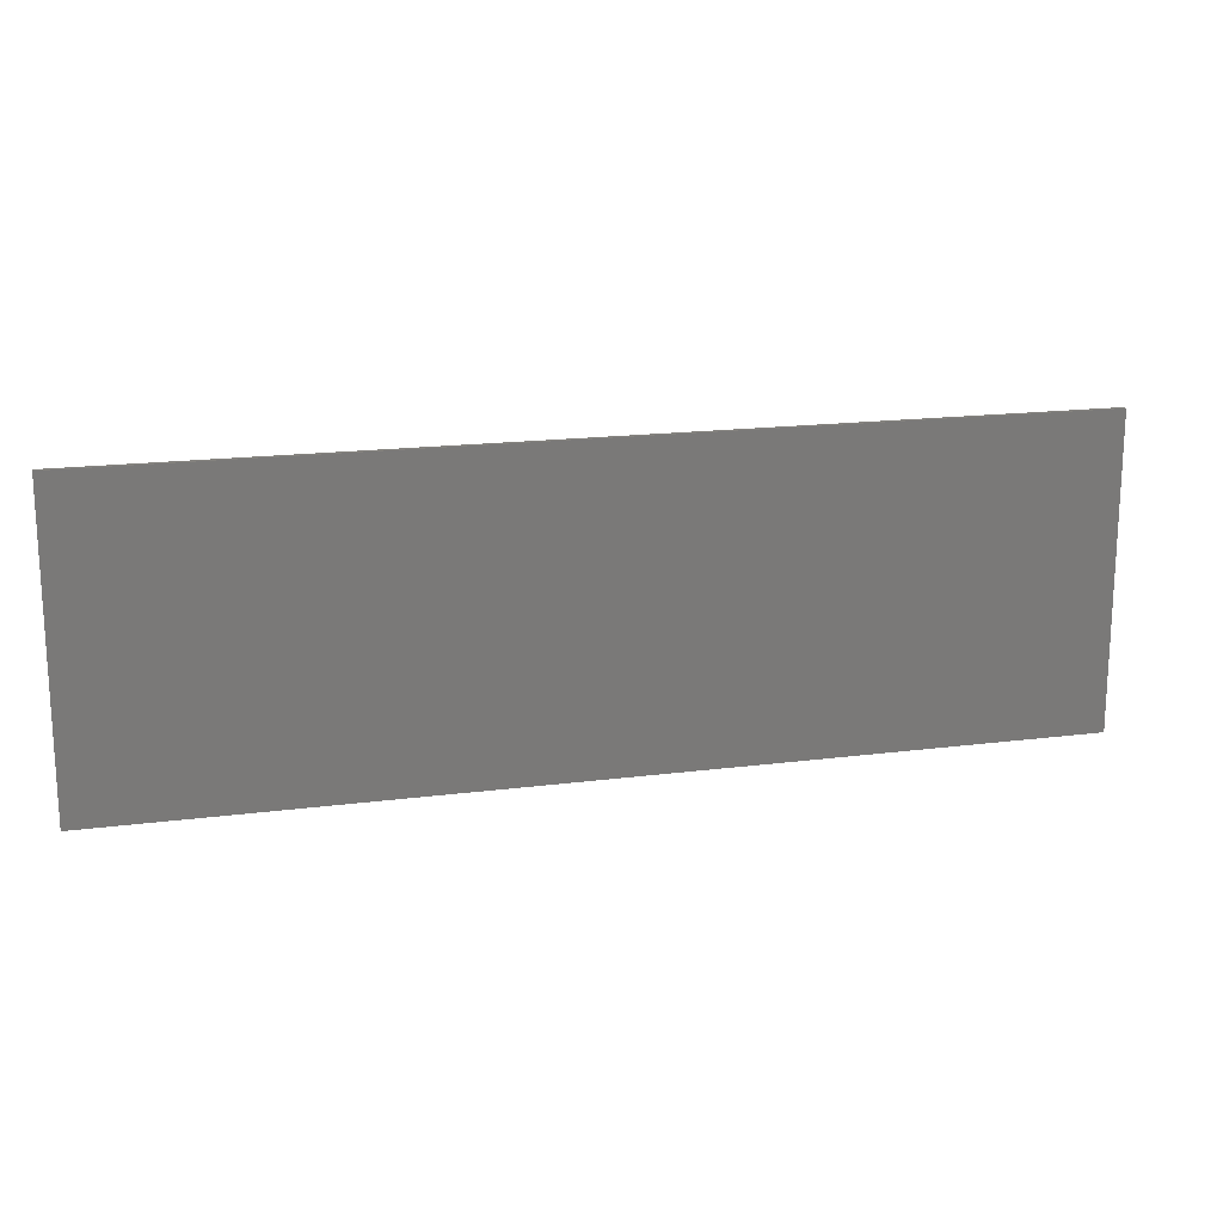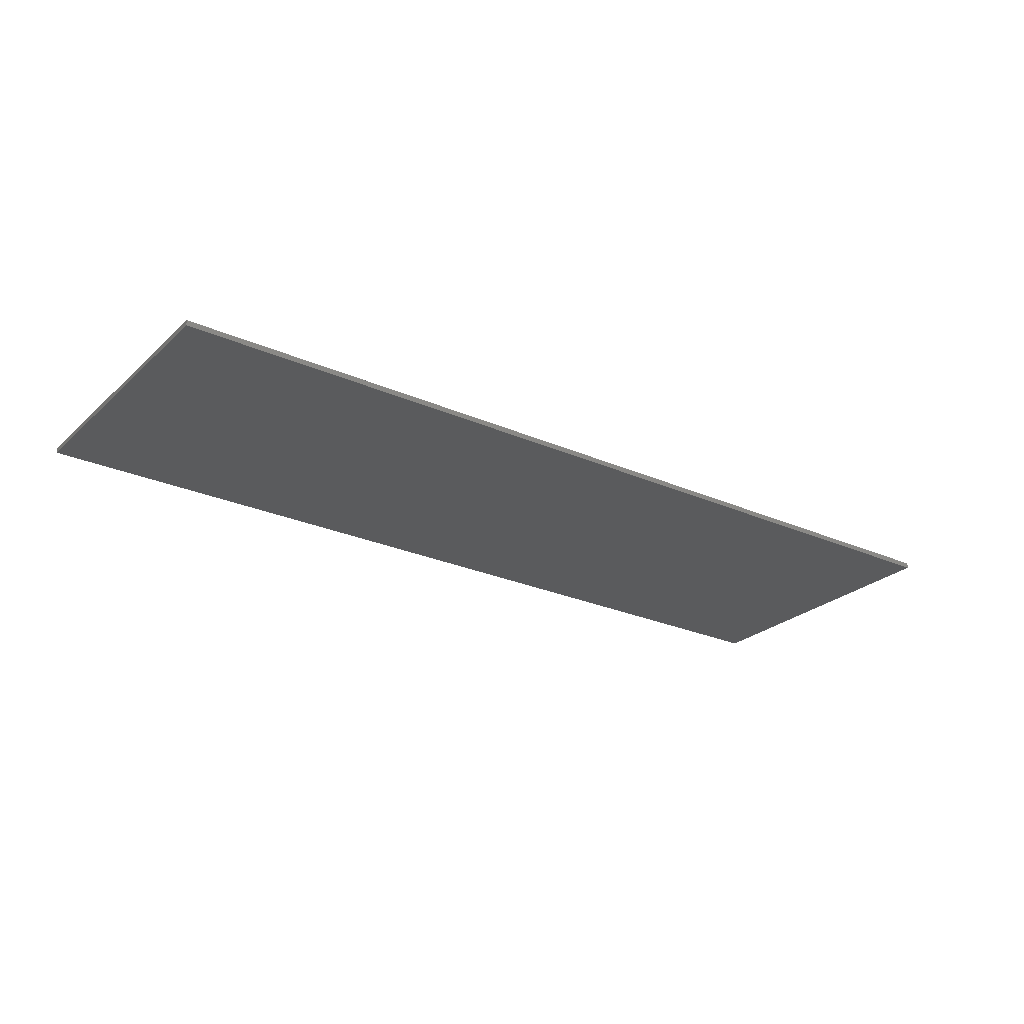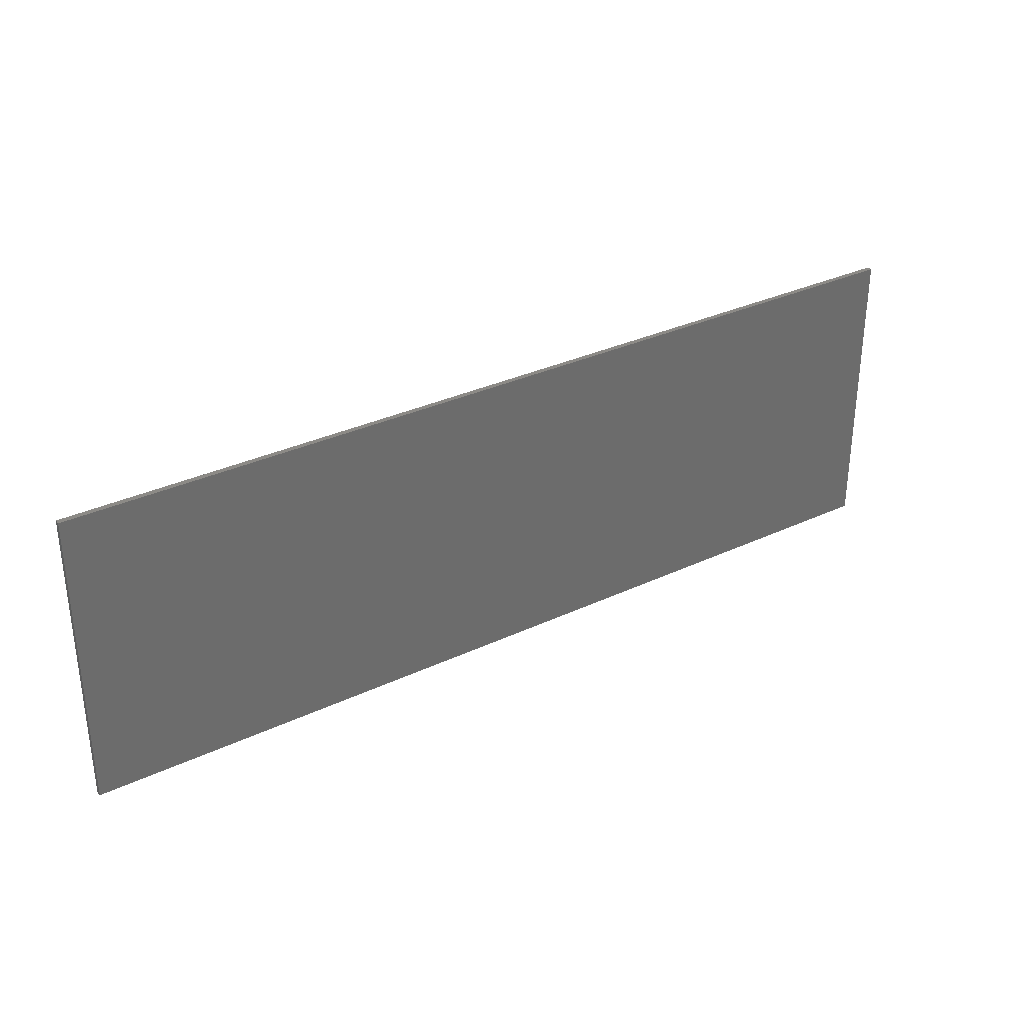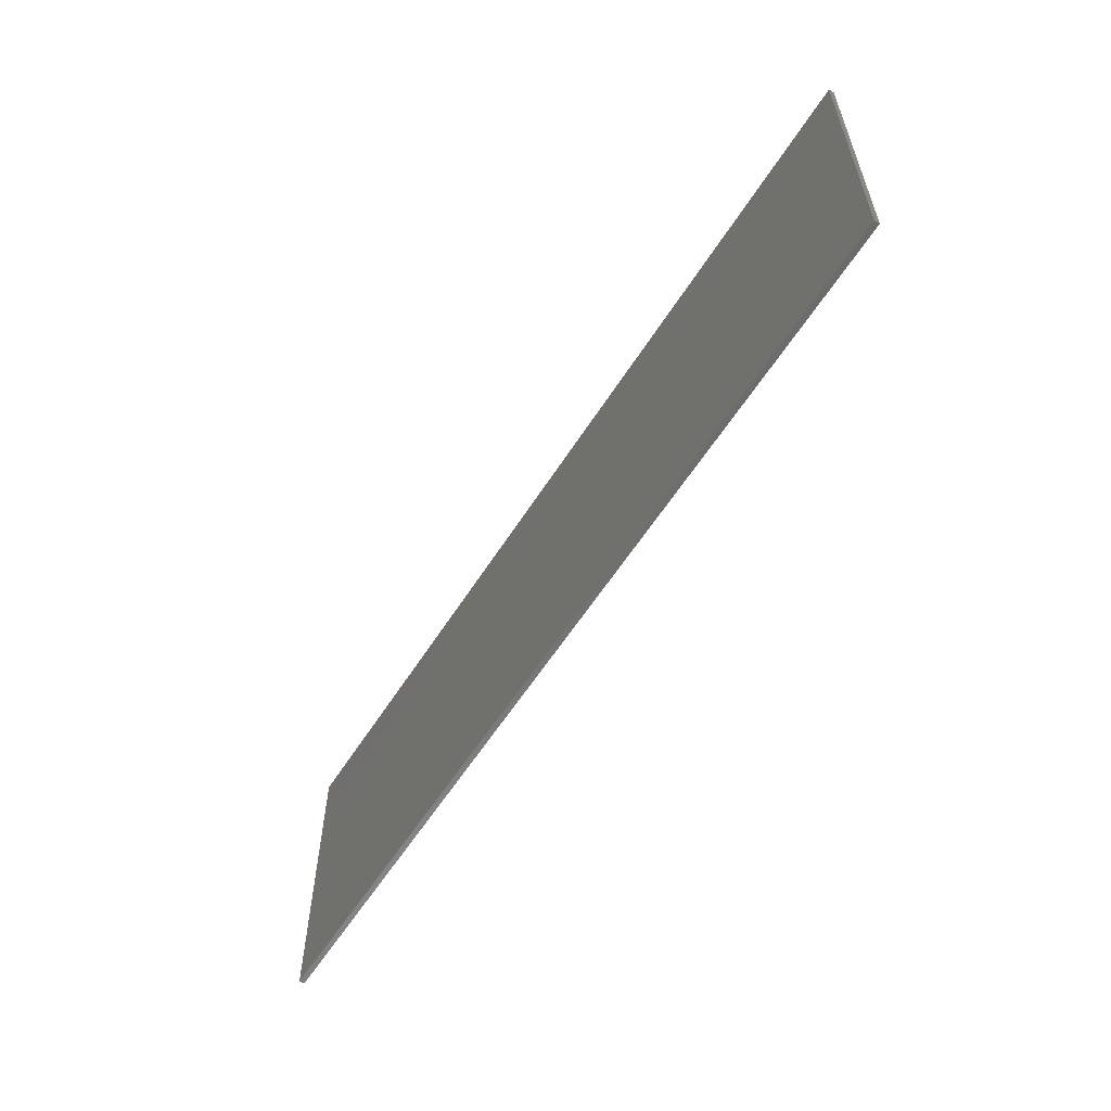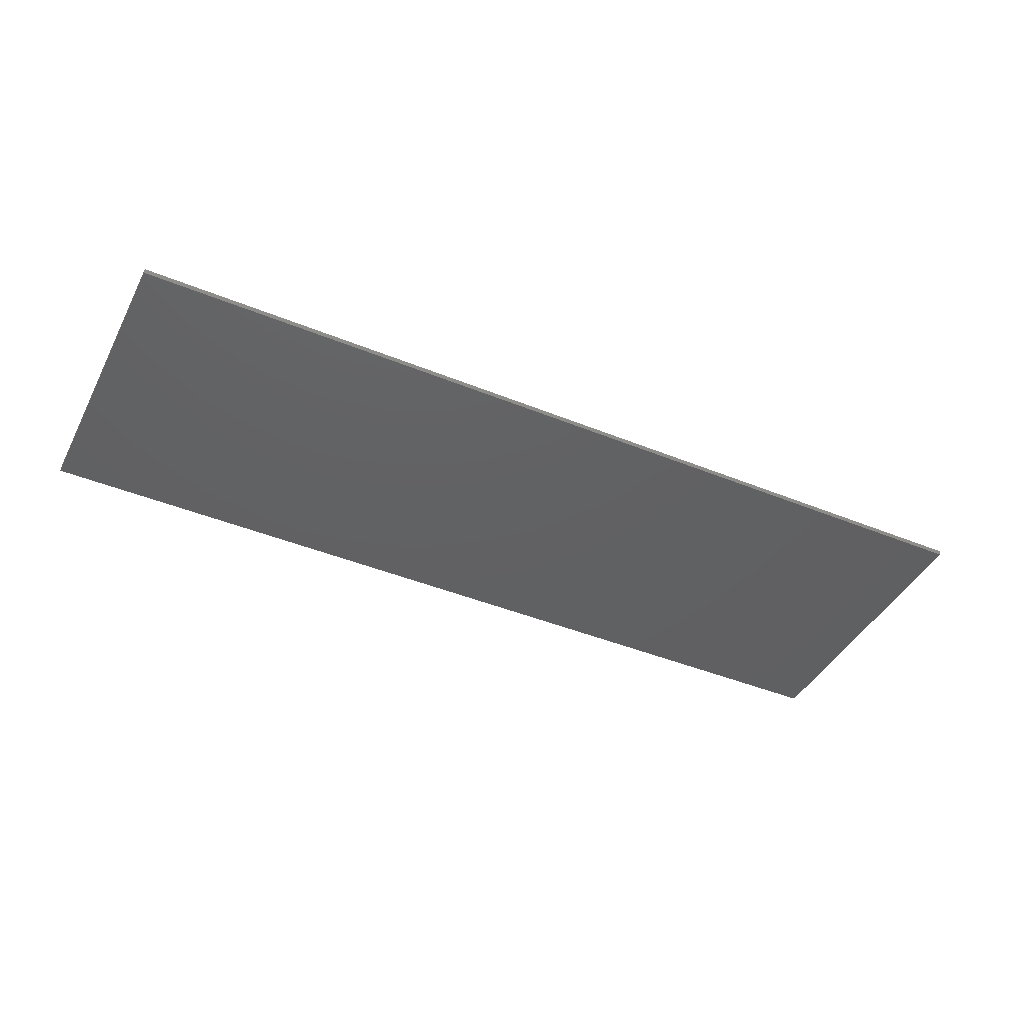
<metadata>
{"format":"stl","ext":"stl","renderer":"f3d","projection":"perspective","resolution":1024,"background":"white","views":[{"elev":17.2,"azim":-14.5,"up":"+Z"},{"elev":-25.6,"azim":-35.4,"up":"+Y"},{"elev":32.1,"azim":146.5,"up":"+Z"},{"elev":-58.2,"azim":58.0,"up":"+Z"},{"elev":-42.8,"azim":-26.0,"up":"+Y"}]}
</metadata>
<code>
# stl→obj: 8 verts, 12 faces
v 0 5 53.06
v 862.3 5 333.1
v 862.3 5 53.06
v 862.3 0 53.06
v 0 0 53.06
v 0 5 333.1
v 862.3 0 333.1
v 0 0 333.1
f 1 2 3
f 4 3 2
f 5 1 3
f 5 3 4
f 1 6 2
f 7 2 6
f 7 4 2
f 8 6 1
f 7 6 8
f 8 1 5
f 8 5 4
f 7 8 4

</code>
